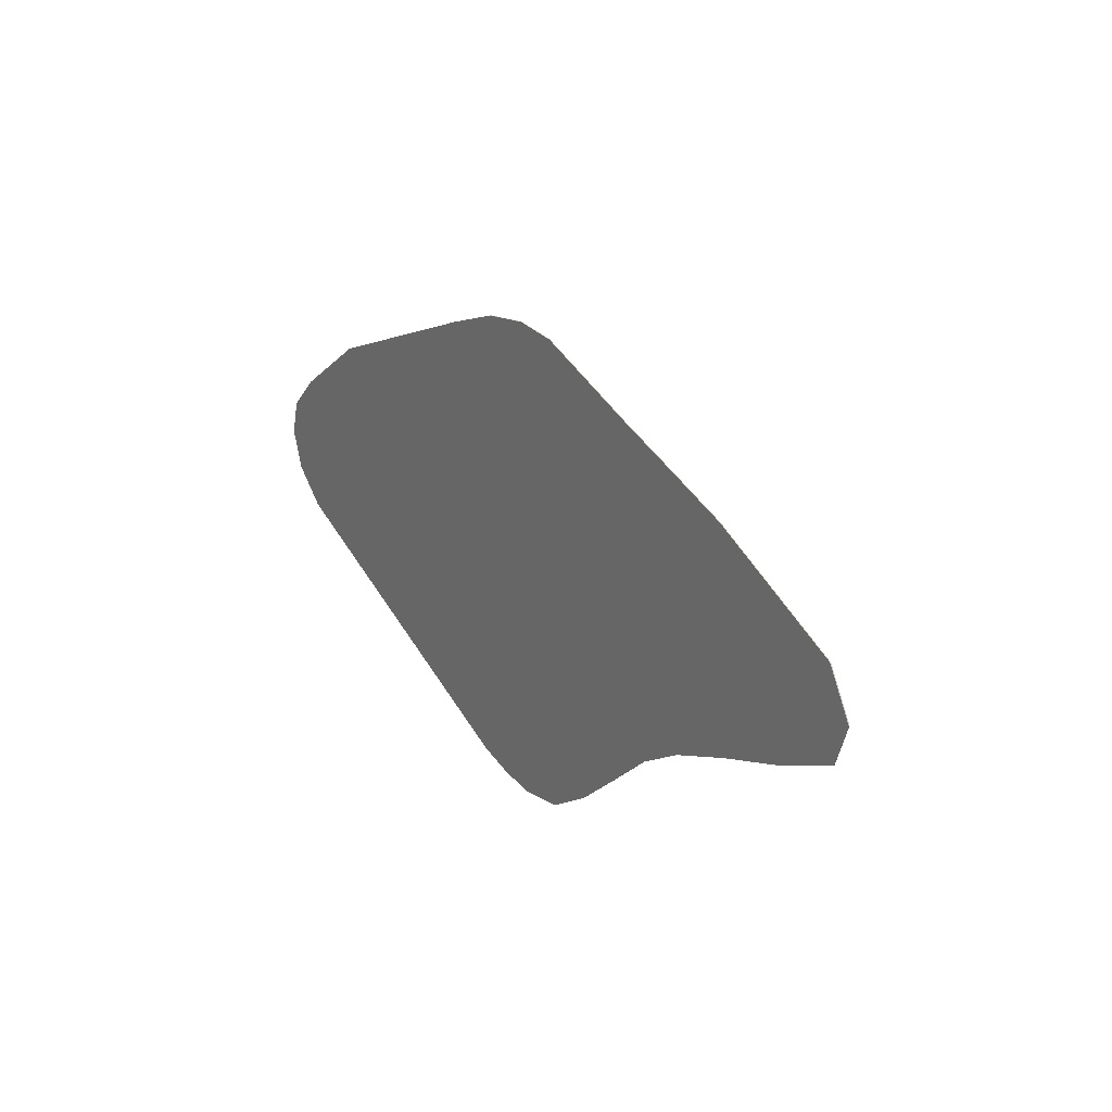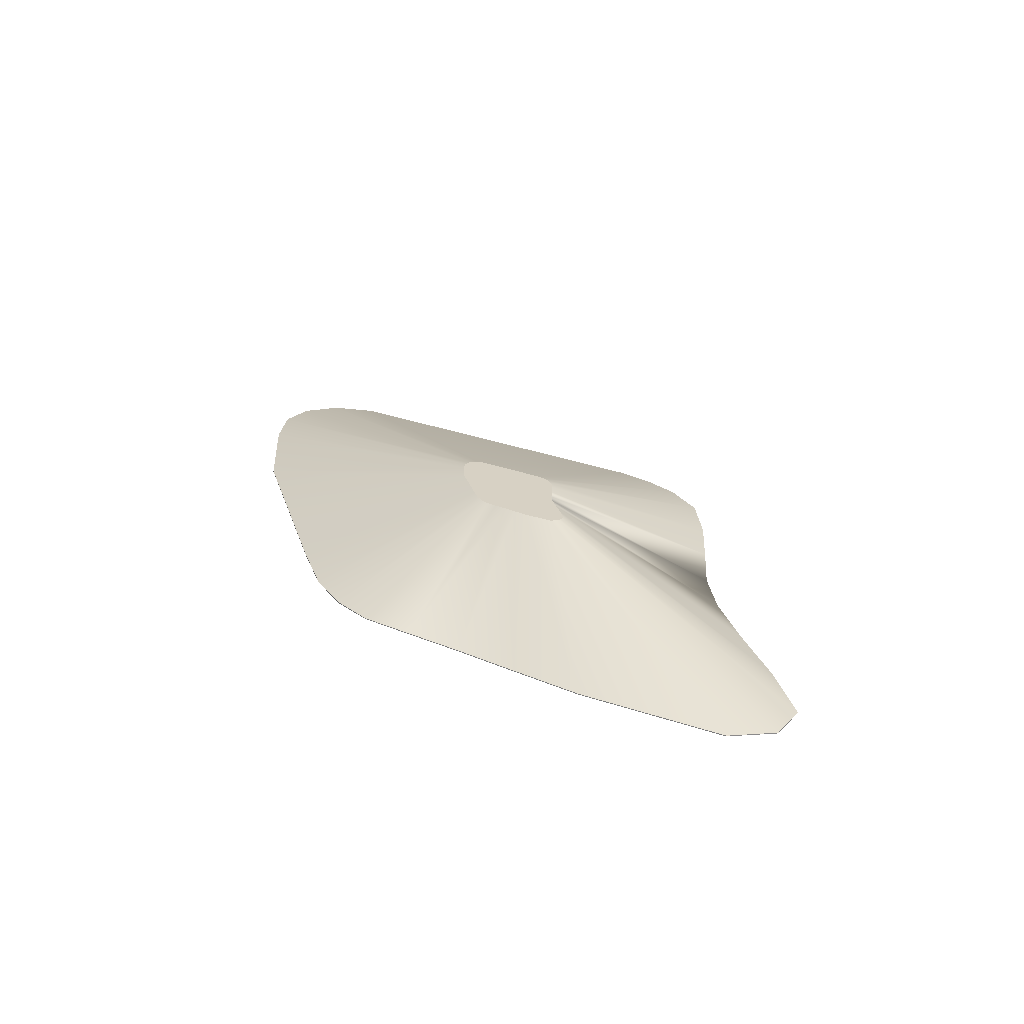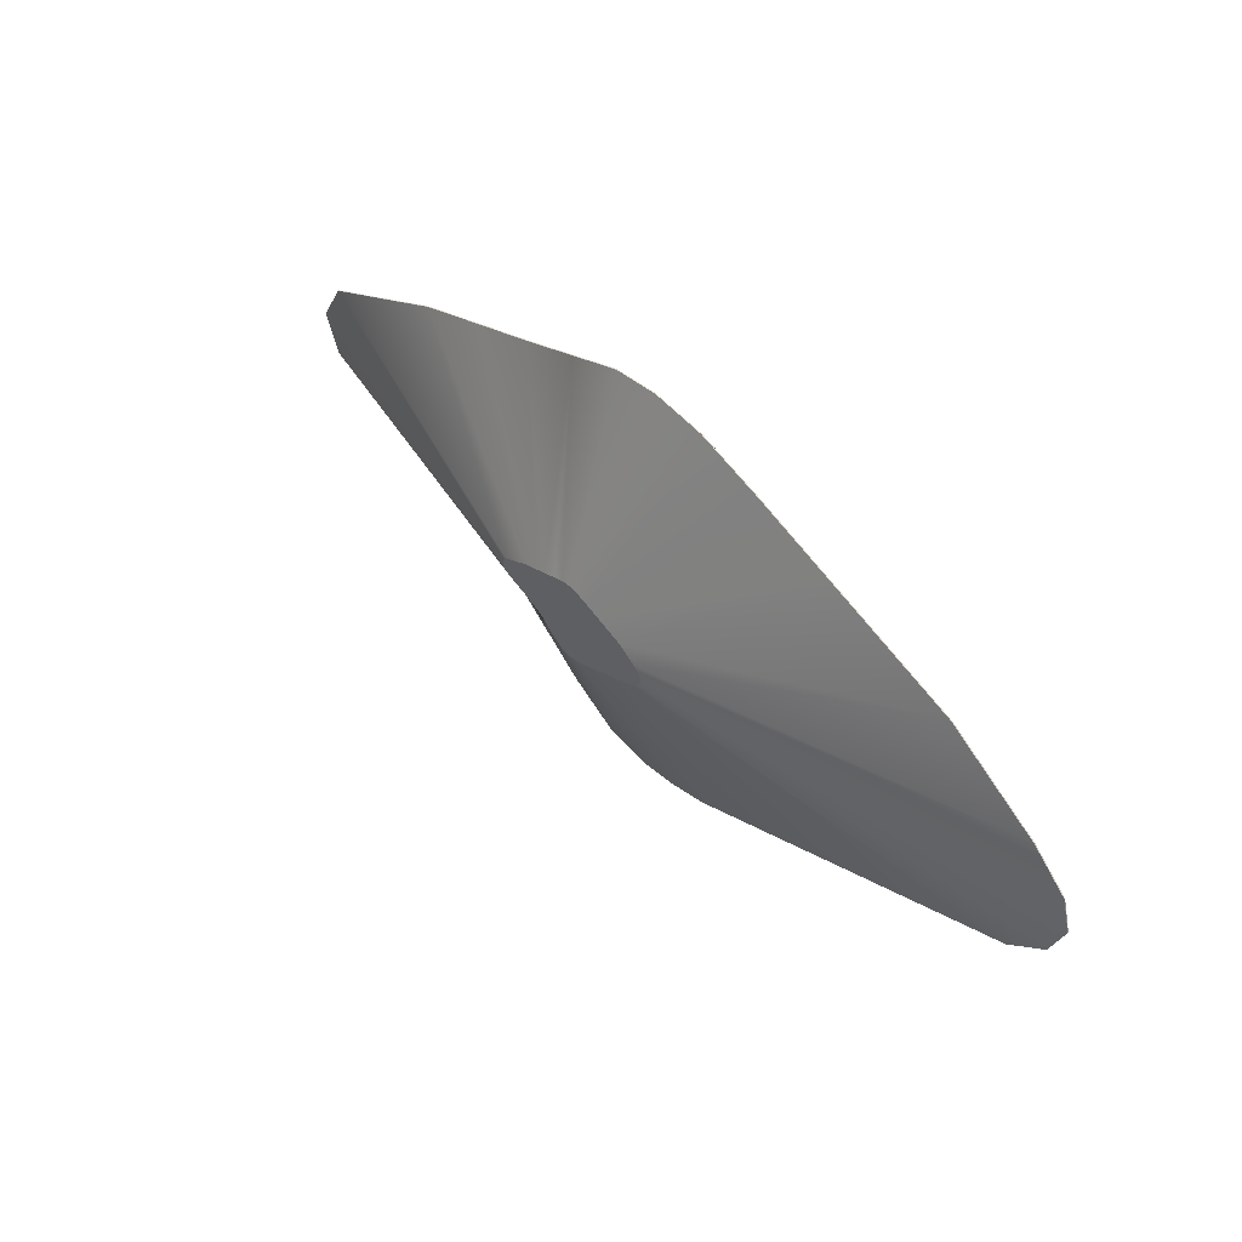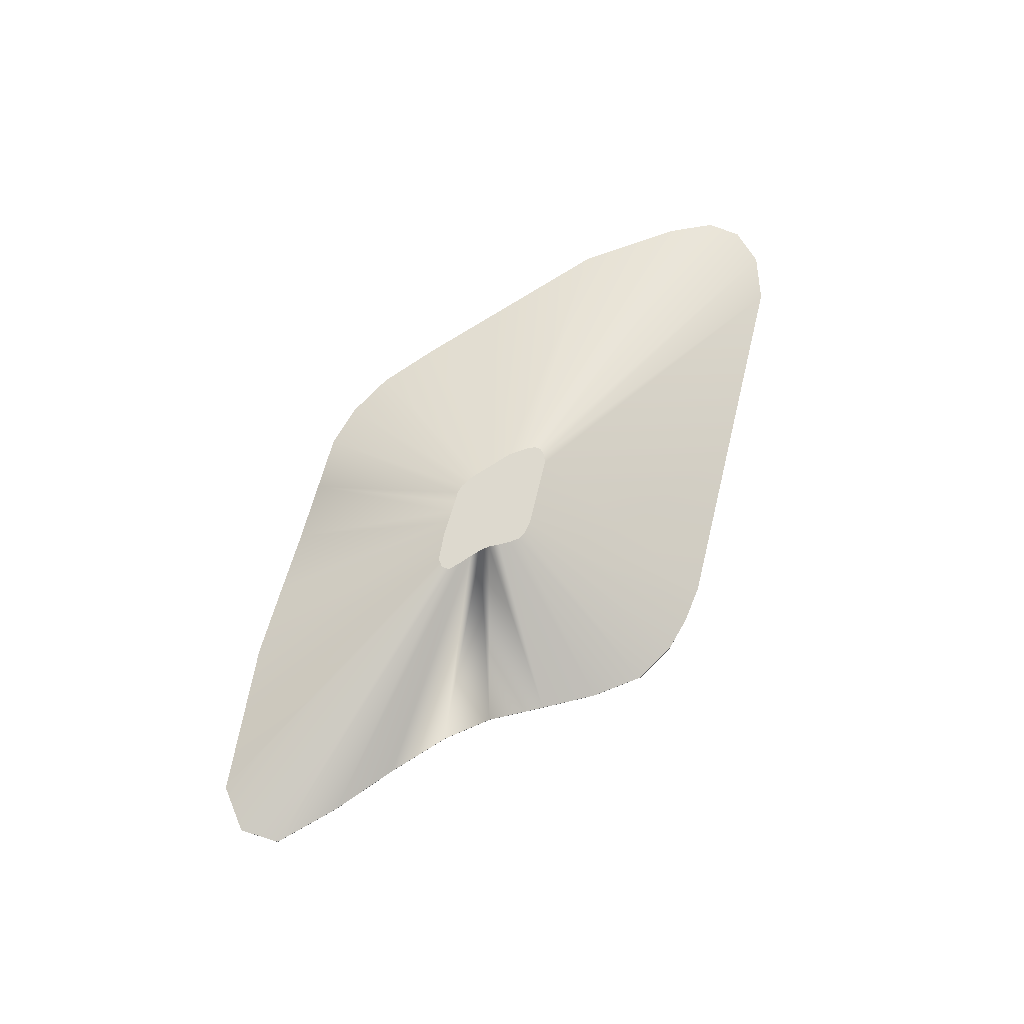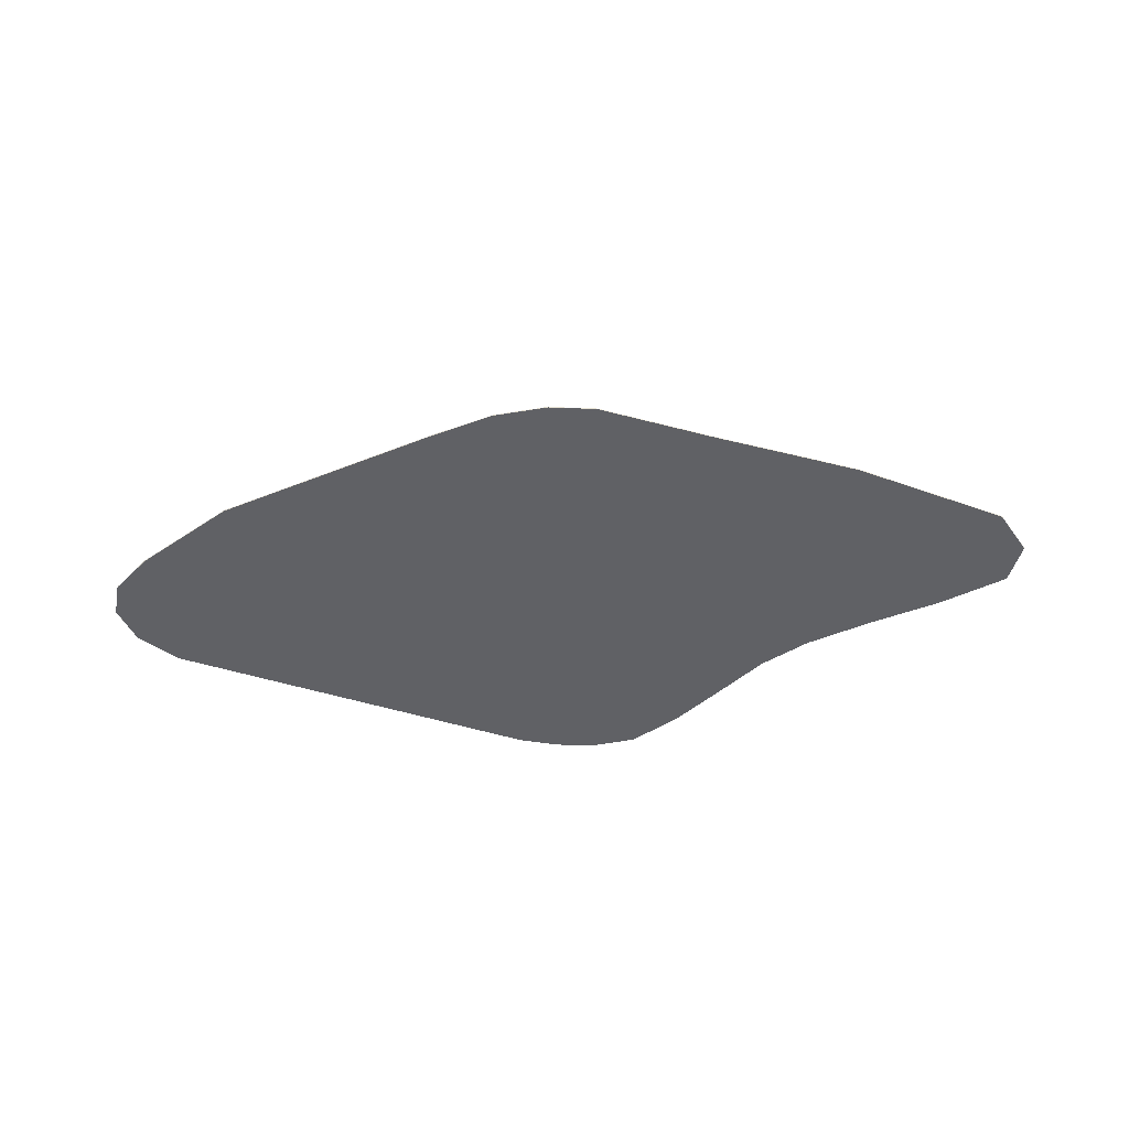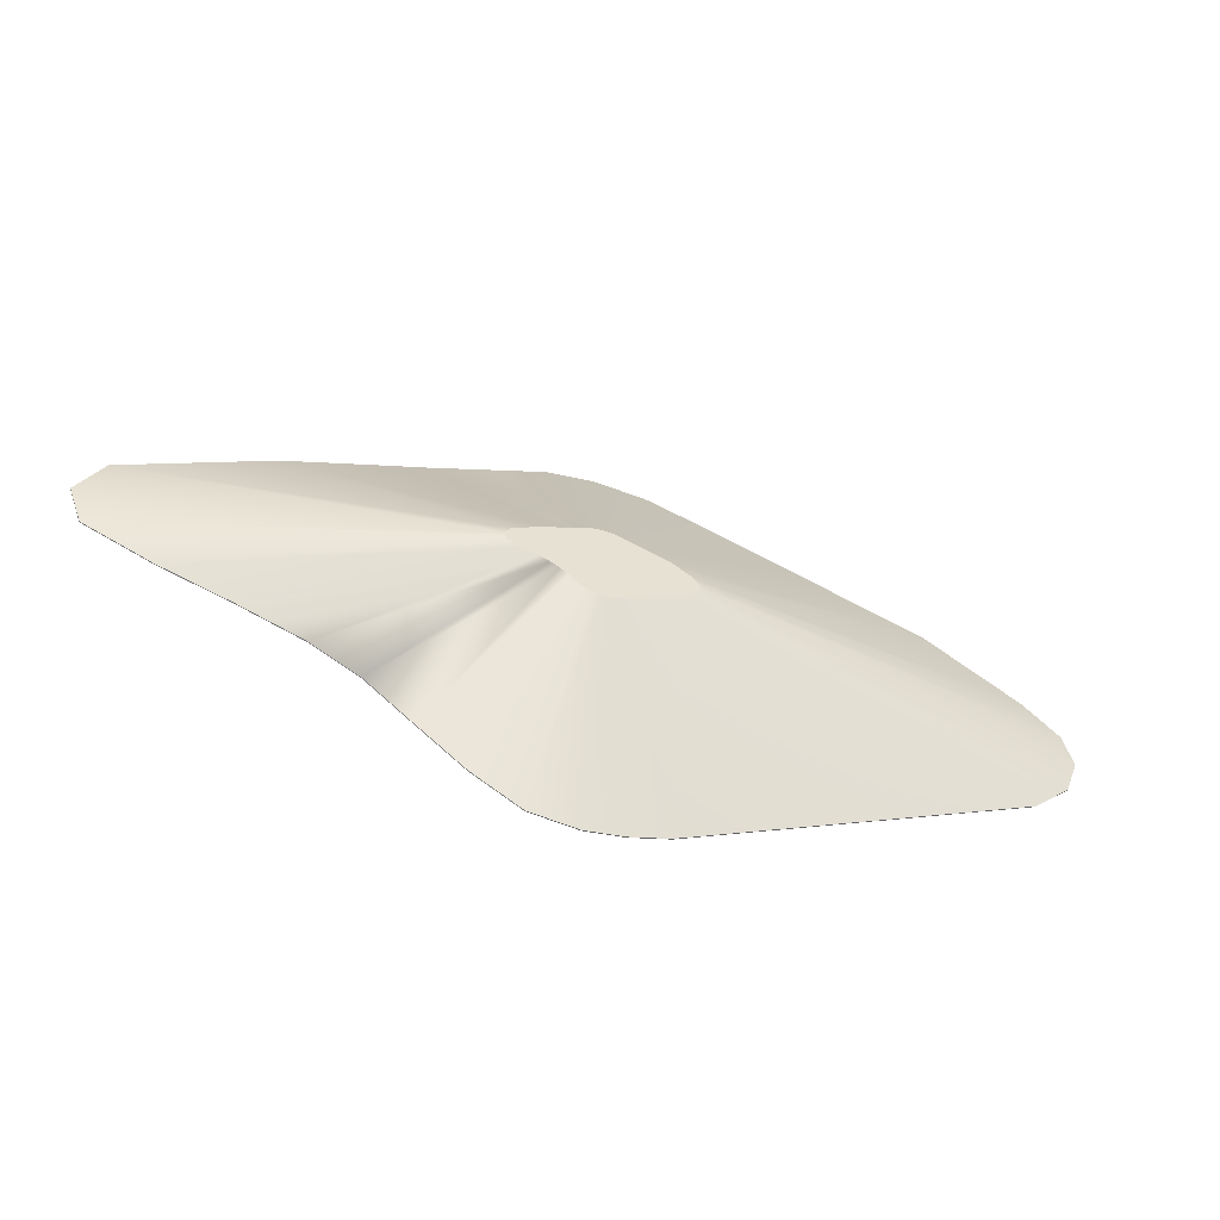
<metadata>
{"format":"obj","ext":"obj","renderer":"f3d","projection":"perspective","resolution":1024,"background":"white","views":[{"elev":21.2,"azim":56.5,"up":"+Z"},{"elev":27.1,"azim":54.3,"up":"+Y"},{"elev":48.0,"azim":-131.5,"up":"+Z"},{"elev":71.8,"azim":127.5,"up":"+Y"},{"elev":-48.3,"azim":4.6,"up":"+Y"},{"elev":-50.4,"azim":160.8,"up":"+Z"}]}
</metadata>
<code>
o terrain_Gentle_Hill_#141.001_terrain_Wooded_Hill_#116.001
v -0.5192 -0.2395 -2.4
v 0.8175 -0.2395 -2.096
v -0.1408 -0.2395 -2.449
v 0.3335 -0.2395 -2.387
v 0.3335 -0.248 -2.387
v -0.1408 -0.248 -2.449
v 0.8175 -0.248 -2.096
v -0.5192 -0.248 -2.4
v 1.285 -0.248 -1.718
v -0.907 -0.248 -2.294
v -0.907 -0.2395 -2.294
v 1.285 -0.2395 -1.718
v -1.365 -0.248 1.968
v 1.756 -0.248 -1.329
v 0.7892 -0.248 1.956
v -0.1713 0.5394 -0.4204
v 1.756 -0.248 -1.329
v 1.756 -0.2395 -1.329
v 2.233 -0.2395 -1.063
v 1.756 -0.2395 -1.329
v 2.233 -0.248 -1.063
v 2.021 -0.2395 1.49
v 2.733 -0.2395 1.224
v 2.733 -0.248 1.224
v -0.8423 0.5394 0.1358
v -0.0251 0.5394 -0.45
v 2.877 -0.248 -0.8237
v 4.246 -0.2395 -0.3152
v 4.393 -0.2395 0.08211
v 4.393 -0.248 0.08211
v 4.246 -0.248 -0.3152
v 3.577 -0.248 -0.5967
v 4.141 -0.248 0.5199
v 4.141 -0.2395 0.5199
v 3.577 -0.2395 -0.5967
v 2.877 -0.2395 -0.8237
v 2.021 -0.248 1.49
v 1.381 -0.248 1.725
v 0.7892 -0.248 1.956
v 0.7892 -0.2395 1.956
v 1.381 -0.2395 1.725
v 0.7892 -0.2395 1.956
v 0.2497 -0.248 2.166
v -1.365 -0.2395 1.968
v -0.7363 -0.2395 2.167
v 0.2497 -0.2395 2.166
v -0.2121 -0.248 2.223
v -0.2121 -0.2395 2.223
v -0.7363 -0.248 2.167
v -4.737 -0.2395 -0.4274
v -4.877 -0.2395 -0.04866
v -4.782 -0.2395 0.2893
v -4.877 -0.248 -0.04866
v -4.782 -0.248 0.2893
v -4.424 -0.248 0.6207
v 0.7919 0.5394 0.1165
v -4.424 -0.2395 0.6207
v -3.497 -0.2395 1.209
v 0.2652 0.5394 0.3465
v 0.1524 0.5394 0.3906
v -2.207 -0.2395 1.668
v -4.367 -0.2395 -0.7591
v -0.0973 0.5394 -0.4405
v -0.907 -0.2395 -2.294
v -4.367 -0.248 -0.7591
v -3.497 -0.248 1.209
v -2.207 -0.248 1.668
v -4.367 -0.2395 -0.7591
v -4.737 -0.248 -0.4274
v 0.1577 0.5394 -0.3826
v -0.6656 0.5394 0.2481
v -0.03871 0.5394 0.4415
v 0.84 0.5394 0.033
v -0.1387 0.5394 0.4309
v 0.06539 0.5394 -0.4381
v 0.247 0.5394 -0.3105
v 0.3368 0.5394 -0.2363
v 0.4279 0.5394 -0.1855
v 0.3873 0.5394 0.3016
v 0.5232 0.5394 0.2508
v 0.0494 0.5394 0.4305
v -0.902 0.5394 -0.06421
v -0.9288 0.5394 0.00805
v -0.4194 0.5394 0.3356
v -0.8314 0.5394 -0.1275
v -0.2587 0.5394 0.3928
v -0.9107 0.5394 0.07253
v 0.6842 0.5394 -0.09652
v 0.5507 0.5394 -0.1398
v 0.812 0.5394 -0.04281
f 27 36 32
f 57 87 52
f 35 90 28
f 2 5 4
f 44 67 13
f 34 30 29
f 68 69 50
f 11 85 16
f 28 73 29
f 42 81 46
f 17 18 20
f 3 5 6
f 18 9 12
f 13 45 44
f 46 72 48
f 52 53 54
f 60 76 74
f 18 78 19
f 1 16 63
f 10 68 11
f 36 35 32
f 22 80 79
f 4 26 75
f 3 63 26
f 66 61 58
f 41 79 59
f 21 19 27
f 19 89 36
f 12 70 76
f 46 15 42
f 36 88 35
f 21 27 24
f 39 40 15
f 48 74 45
f 23 33 34
f 6 1 3
f 48 49 47
f 28 30 31
f 35 31 32
f 23 56 80
f 68 64 11
f 34 73 56
f 52 83 51
f 12 77 18
f 47 46 48
f 2 75 70
f 12 7 2
f 45 86 44
f 22 24 23
f 57 66 58
f 57 55 66
f 42 59 60
f 41 40 38
f 58 25 57
f 44 84 61
f 8 11 1
f 68 82 85
f 69 51 50
f 21 20 19
f 61 71 58
f 50 83 82
f 57 54 55
f 27 19 36
f 57 25 87
f 35 88 90
f 2 7 5
f 44 61 67
f 34 33 30
f 68 65 69
f 11 68 85
f 28 90 73
f 42 60 81
f 14 9 17
f 18 19 20
f 20 14 17
f 3 4 5
f 18 17 9
f 13 49 45
f 46 81 72
f 52 51 53
f 79 80 78
f 80 56 88
f 89 80 88
f 56 73 90
f 90 88 56
f 59 79 77
f 80 89 78
f 81 60 72
f 60 59 77
f 74 72 60
f 84 86 16
f 86 74 16
f 16 76 70
f 25 71 85
f 71 84 16
f 85 71 16
f 83 87 82
f 87 25 82
f 85 82 25
f 63 16 70
f 75 26 70
f 26 63 70
f 77 76 60
f 74 76 16
f 79 78 77
f 18 77 78
f 1 11 16
f 10 65 68
f 22 23 80
f 4 3 26
f 3 1 63
f 66 67 61
f 41 22 79
f 19 78 89
f 12 2 70
f 46 43 15
f 36 89 88
f 65 10 66
f 10 8 7
f 67 10 13
f 8 6 7
f 6 5 7
f 7 9 10
f 9 14 15
f 49 9 15
f 10 67 66
f 53 69 54
f 69 65 55
f 55 54 69
f 66 55 65
f 49 13 10
f 10 9 49
f 43 47 15
f 47 49 15
f 38 15 14
f 24 37 21
f 37 38 14
f 21 37 14
f 30 33 31
f 33 24 32
f 32 31 33
f 27 32 24
f 40 41 42
f 15 38 39
f 40 42 15
f 48 72 74
f 23 24 33
f 6 8 1
f 48 45 49
f 28 29 30
f 35 28 31
f 23 34 56
f 68 62 64
f 34 29 73
f 52 87 83
f 12 76 77
f 47 43 46
f 2 4 75
f 12 9 7
f 45 74 86
f 22 37 24
f 42 41 59
f 40 39 38
f 38 37 22
f 22 41 38
f 58 71 25
f 44 86 84
f 8 10 11
f 68 50 82
f 69 53 51
f 21 14 20
f 61 84 71
f 50 51 83
f 57 52 54

</code>
